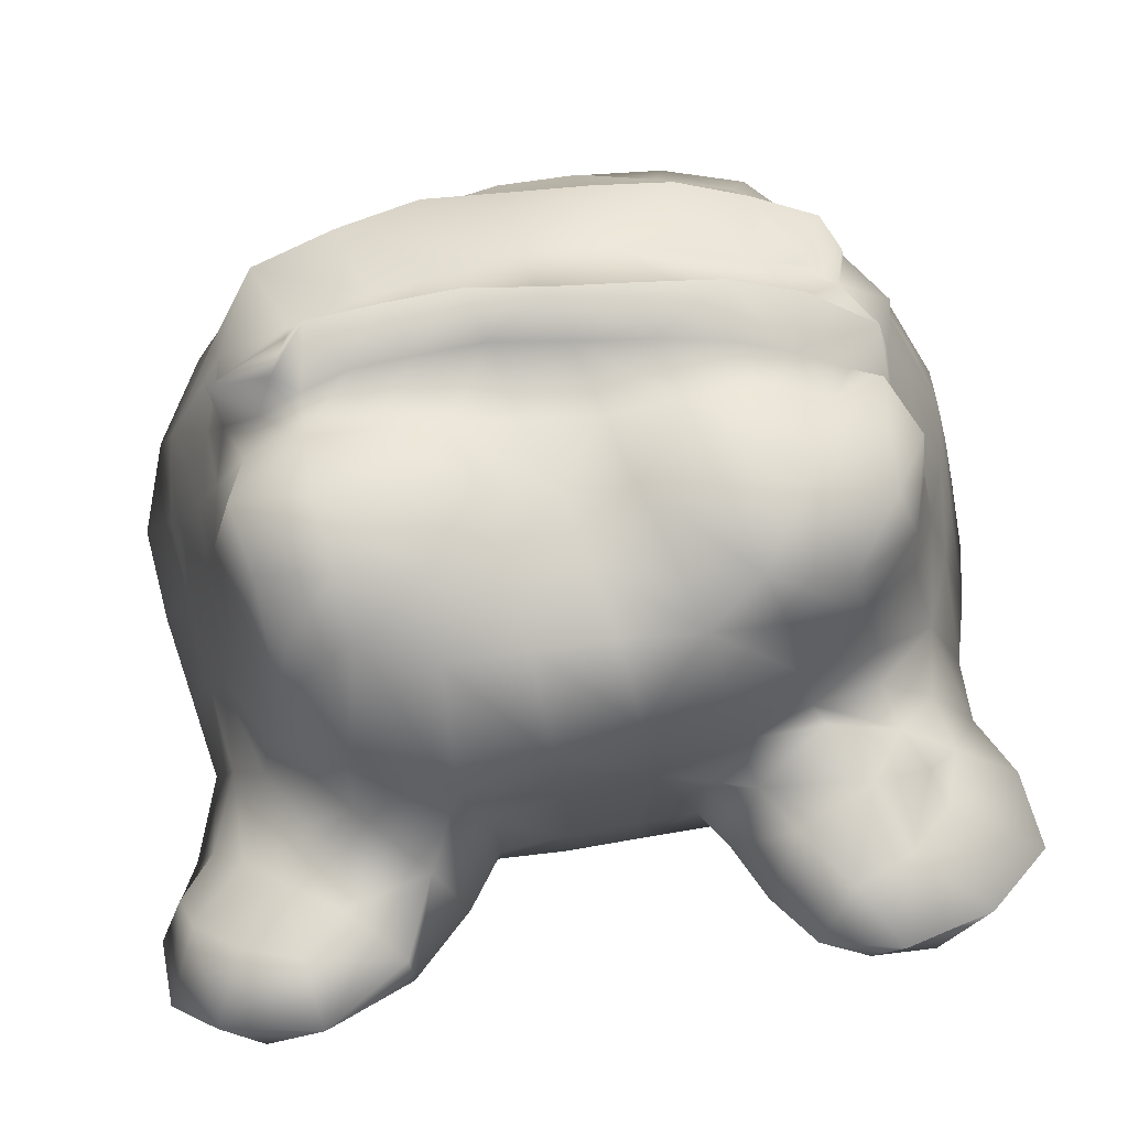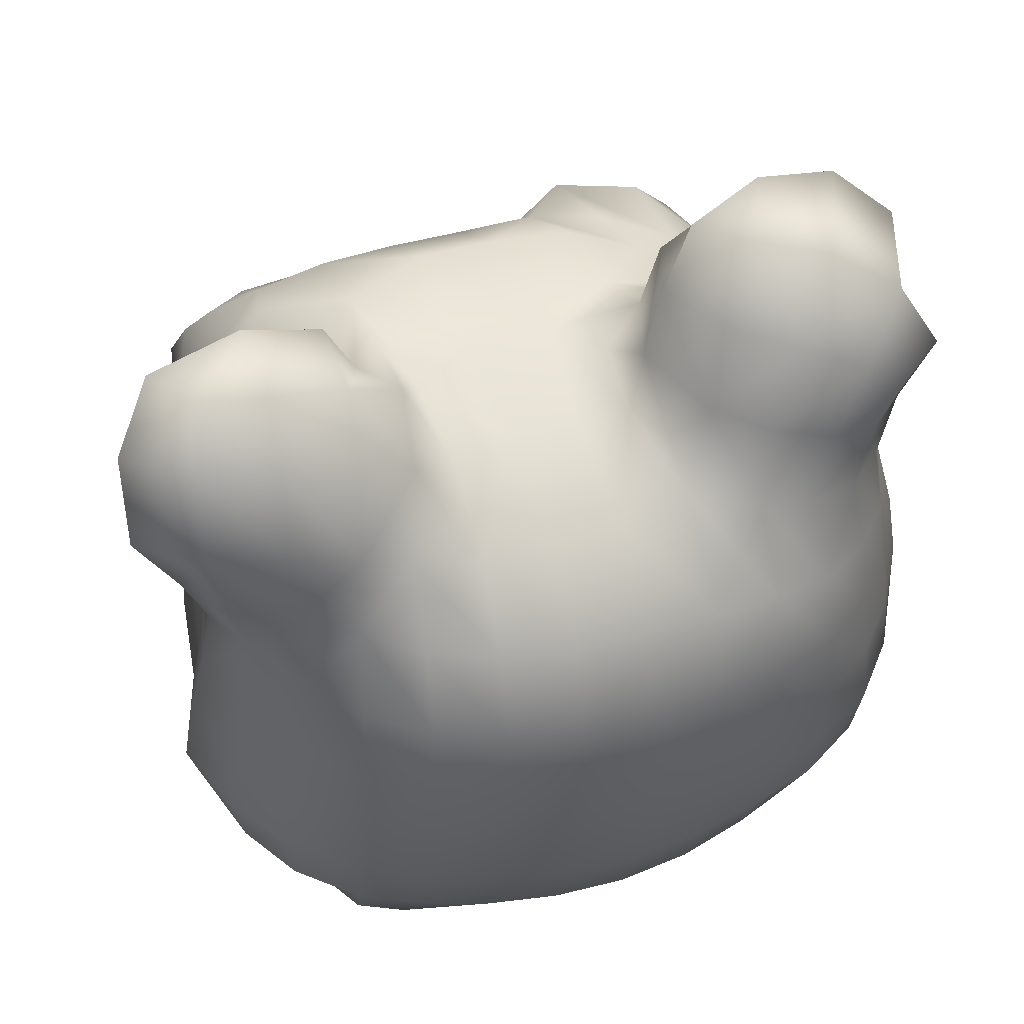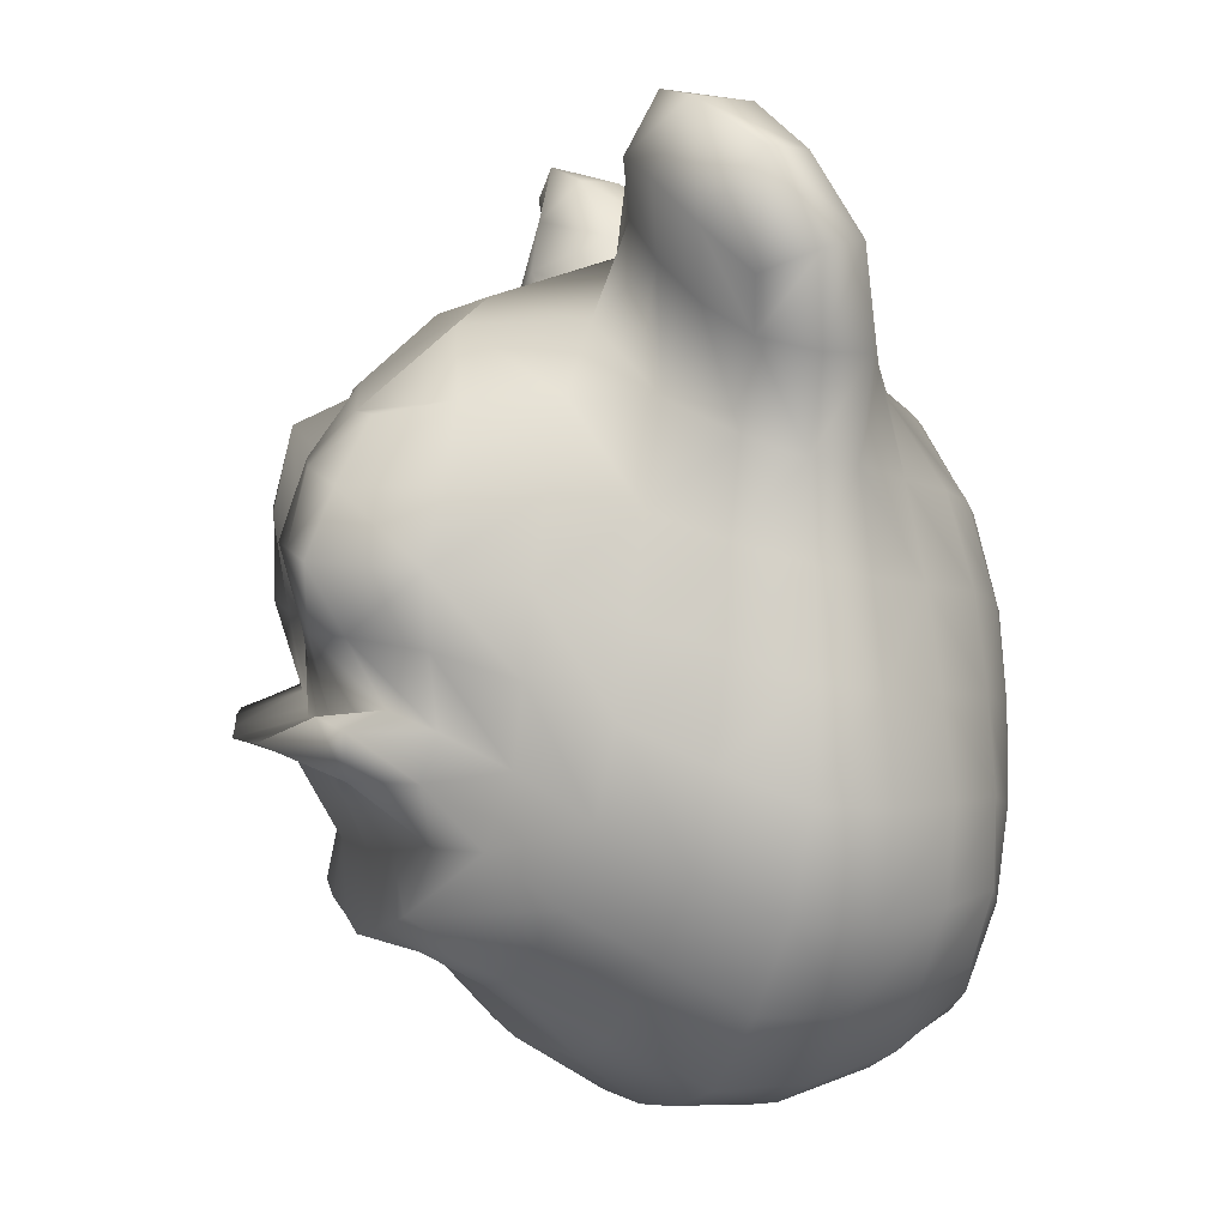
<metadata>
{"format":"obj","ext":"obj","renderer":"f3d","projection":"perspective","resolution":1024,"background":"white","views":[{"elev":62.9,"azim":173.5,"up":"+Z"},{"elev":57.0,"azim":160.5,"up":"+Y"},{"elev":2.8,"azim":81.3,"up":"+Y"}]}
</metadata>
<code>
o Mesh_0.001
v -0.0251 -0.2838 -0.455
v 0.07055 -0.1389 -0.4619
v 0.0795 -0.2639 -0.4566
v -0.0327 -0.1578 -0.4633
v -0.135 -0.174 -0.4496
v -0.142 -0.04861 -0.4481
v -0.03973 -0.03137 -0.4588
v 0.06374 -0.0139 -0.4576
v 0.165 0.003891 -0.4382
v 0.1722 -0.1177 -0.4466
v -0.04688 0.09404 -0.4327
v 0.05665 0.1085 -0.4301
v -0.1293 -0.2988 -0.4419
v 0.1808 -0.2392 -0.4423
v 0.1569 0.1219 -0.4079
v 0.0478 0.2172 -0.3618
v -0.05386 0.2107 -0.3668
v -0.01582 -0.4074 -0.4311
v 0.09126 -0.3861 -0.4308
v -0.1245 -0.4213 -0.4178
v 0.1933 -0.3586 -0.4209
v -0.2308 -0.3087 -0.4218
v -0.2363 -0.1886 -0.4313
v 0.2783 -0.2135 -0.4174
v 0.2702 -0.09657 -0.4176
v -0.2419 -0.06687 -0.427
v 0.2619 0.02145 -0.4064
v -0.1487 0.07815 -0.4246
v -0.2461 0.05618 -0.4048
v -0.1548 0.202 -0.3659
v 0.1467 0.2278 -0.3461
v 0.2882 -0.3265 -0.4019
v -0.3354 -0.2019 -0.4011
v -0.3379 -0.08646 -0.3909
v 0.2513 0.1363 -0.3748
v -0.2485 0.1787 -0.3583
v -0.3382 0.02943 -0.3688
v 0.2369 0.2387 -0.3117
v -0.1142 -0.5172 -0.3332
v -0.004034 -0.509 -0.3521
v 0.1059 -0.4929 -0.3638
v 0.2117 -0.4656 -0.367
v -0.3246 -0.4184 -0.362
v -0.2282 -0.4254 -0.3922
v -0.3295 -0.3142 -0.395
v 0.3607 -0.07986 -0.3694
v 0.3719 -0.1939 -0.3762
v 0.3489 0.03655 -0.3564
v -0.1598 0.2924 -0.225
v -0.05968 0.2908 -0.2456
v 0.03769 0.2964 -0.2486
v 0.3102 -0.4261 -0.3592
v 0.3767 -0.2981 -0.3728
v 0.3338 0.1505 -0.3266
v -0.3366 0.1417 -0.3312
v 0.1336 0.2995 -0.2428
v -0.4181 -0.3179 -0.3458
v -0.4287 -0.2157 -0.3487
v -0.4244 -0.1079 -0.3317
v 0.3104 0.2523 -0.2655
v 0.2241 0.3165 -0.2196
v 0.376 -0.3853 -0.3468
v -0.3955 -0.4003 -0.3274
v -0.4178 -0.000359 -0.3069
v 0.4544 -0.3061 -0.2985
v 0.4545 -0.1905 -0.3066
v 0.4334 -0.07184 -0.2971
v 0.4091 -0.4116 -0.2746
v 0.4131 0.04637 -0.2837
v 0.2302 -0.5267 -0.2653
v 0.333 -0.4866 -0.2739
v -0.414 -0.4413 -0.2468
v -0.3254 -0.4988 -0.2819
v 0.3944 0.1635 -0.263
v -0.2499 0.2754 -0.2638
v -0.1024 -0.5675 -0.2145
v 0.009375 -0.5618 -0.2359
v -0.5008 -0.2387 -0.2662
v -0.4955 -0.1305 -0.2515
v 0.3858 0.2822 -0.2357
v -0.4153 0.1036 -0.2776
v -0.4104 0.197 -0.2334
v -0.3342 0.2354 -0.2604
v -0.4853 -0.02623 -0.2287
v 0.5052 -0.314 -0.211
v 0.5177 -0.1882 -0.2226
v 0.4922 -0.06457 -0.2165
v 0.4479 -0.4262 -0.187
v 0.4665 0.05712 -0.2091
v 0.4433 0.1792 -0.1993
v -0.4803 0.07416 -0.2058
v 0.1209 -0.551 -0.253
v 0.2525 -0.5596 -0.151
v 0.3637 -0.5149 -0.1691
v 0.02269 -0.5866 -0.1111
v 0.138 -0.587 -0.1328
v -0.5485 -0.2618 -0.1682
v -0.5514 -0.1474 -0.1606
v -0.4376 0.2894 -0.2125
v -0.3657 0.3369 -0.2341
v -0.2783 0.3724 -0.2202
v 0.2936 0.3721 -0.2335
v 0.3854 0.4041 -0.2201
v -0.5407 -0.04126 -0.1376
v 0.47 0.2994 -0.2073
v -0.4746 0.3607 -0.2018
v -0.4201 0.4239 -0.2007
v 0.485 0.4196 -0.1956
v -0.5218 0.05707 -0.1097
v -0.3313 0.4678 -0.1749
v -0.4246 -0.4717 -0.1528
v 0.5577 -0.1799 -0.1244
v 0.5381 -0.05011 -0.1333
v -0.4724 0.1664 -0.1764
v 0.5103 0.07269 -0.1353
v -0.5014 0.2628 -0.1557
v -0.548 0.3631 -0.1519
v 0.5165 0.2986 -0.1417
v 0.3677 0.5002 -0.1632
v 0.2692 0.4618 -0.1627
v 0.5309 -0.3059 -0.107
v 0.4695 -0.4183 -0.08025
v 0.485 0.1859 -0.1349
v -0.204 0.3876 -0.163
v 0.5656 0.4051 -0.1325
v 0.1901 0.401 -0.1415
v -0.4901 0.4746 -0.1285
v 0.4683 0.5165 -0.1378
v 0.03645 0.3343 -0.09745
v 0.1263 0.3395 -0.1153
v -0.2449 0.4849 -0.1187
v -0.4019 0.5365 -0.09657
v 0.5526 0.5118 -0.07364
v -0.09124 -0.596 -0.08864
v -0.2075 -0.5885 -0.06925
v -0.2147 -0.5644 -0.1932
v 0.2514 0.5139 -0.06996
v 0.3509 0.5562 -0.07868
v 0.5145 -0.1417 -0.02502
v 0.5061 -0.2568 -0.003284
v 0.1739 0.4408 -0.04078
v -0.3113 0.5523 -0.05205
v 0.4396 0.5701 -0.08339
v 0.4442 -0.3599 0.02306
v 0.4786 0.09689 -0.04995
v 0.4977 -0.02073 -0.04226
v 0.457 0.2116 -0.06538
v 0.4896 0.3154 -0.07419
v -0.1269 0.3222 -0.09638
v -0.1589 0.3873 -0.05656
v 0.4912 0.5697 -0.005047
v 0.3692 -0.455 0.06203
v 0.3886 -0.5151 -0.04945
v -0.0514 0.3314 -0.08851
v -0.1941 0.4737 -0.02471
v 0.514 0.4325 -0.008397
v 0.5345 0.3786 -0.06563
v -0.5392 0.4583 0.006928
v -0.2421 0.5484 0.008563
v -0.4553 0.5423 0.03705
v 0.3629 0.5914 0.007613
v 0.2553 0.5219 0.02564
v -0.3432 0.5759 0.03405
v 0.4492 0.3529 -0.02307
v 0.3969 0.4025 0.01653
v 0.4137 0.2523 0.01298
v 0.4541 0.4849 0.03179
v 0.4548 0.1299 0.03867
v 0.4784 0.0162 0.0576
v -0.4945 0.2509 -0.05713
v -0.4298 0.3911 0.001527
v -0.4017 0.3687 0.08159
v 0.0463 0.3456 0.06237
v 0.1372 0.3535 0.02021
v 0.1773 0.3737 0.1745
v -0.131 0.3315 0.007284
v -0.1933 0.3549 0.04848
v -0.06978 0.3327 0.0677
v -0.2313 0.4292 0.07483
v 0.381 0.5144 0.05067
v 0.2167 0.4149 0.03325
v 0.3055 0.3386 0.07548
v -0.2907 0.4992 0.05749
v 0.4965 -0.09237 0.07491
v -0.4327 0.2465 0.02382
v -0.3767 0.3082 0.07362
v 0.4394 -0.3027 0.1244
v 0.4934 -0.2011 0.0983
v -0.4408 0.1672 0.06032
v -0.3624 0.2487 0.08215
v 0.3644 0.3306 0.02259
v 0.3654 -0.3894 0.175
v 0.3957 0.2534 0.1164
v 0.4316 0.1486 0.1404
v 0.4549 0.04675 0.1602
v 0.4584 -0.05255 0.1704
v -0.2661 0.2836 0.1214
v -0.2851 0.2958 0.08345
v -0.1668 0.3221 0.1245
v 0.3675 -0.3153 0.2911
v 0.4069 0.1542 0.251
v 0.3742 0.2495 0.2318
v 0.2991 0.3354 0.2256
v 0.4362 0.06671 0.2742
v 0.4281 -0.02073 0.2687
v 0.4428 -0.1498 0.1795
v 0.4166 -0.1086 0.2587
v -0.4114 0.1406 0.1767
v -0.434 0.04152 0.2277
v -0.4013 0.1441 0.2818
v -0.3542 0.2311 0.1455
v -0.2564 0.278 0.197
v -0.3306 0.2218 0.2393
v -0.1556 0.319 0.2269
v 0.06127 0.3586 0.2245
v -0.04634 0.3366 0.2328
v 0.3284 -0.246 0.2563
v 0.4201 -0.2399 0.2081
v 0.4189 -0.1645 0.278
v 0.2171 -0.169 0.359
v 0.2256 -0.2599 0.2941
v -0.2311 0.2516 0.2889
v 0.2775 0.2391 0.3368
v 0.3568 0.2337 0.3235
v -0.323 -0.2524 0.2734
v -0.2642 -0.3285 0.3255
v -0.2574 -0.2443 0.3028
v -0.3493 -0.2982 0.3121
v 0.3859 0.1568 0.3664
v 0.1262 -0.2713 0.3155
v 0.1473 -0.3679 0.3291
v 0.2573 -0.3457 0.3143
v 0.3875 -0.006921 0.3559
v 0.3694 -0.08793 0.3106
v 0.407 0.0758 0.4008
v -0.3709 0.1344 0.3707
v -0.3074 0.2293 0.3432
v -0.1321 0.2641 0.3146
v -0.1973 0.2305 0.3851
v -0.1044 0.1904 0.3523
v 0.1159 -0.1652 0.3644
v 0.02922 -0.2717 0.3378
v 0.4271 -0.1064 0.3586
v -0.4073 -0.05162 0.2548
v -0.3901 -0.1065 0.3531
v -0.3544 -0.07919 0.2994
v -0.02519 0.2631 0.3226
v -0.003972 0.17 0.3315
v 0.3482 -0.09598 0.3864
v 0.3151 -0.09924 0.3385
v 0.02213 0.07935 0.3572
v -0.06712 0.09982 0.3854
v -0.04256 -0.007651 0.3693
v -0.2815 -0.09367 0.3313
v -0.2287 0.00537 0.4079
v -0.308 0.01377 0.3796
v -0.165 0.1166 0.4122
v -0.1356 -0.003433 0.3941
v 0.3018 -0.1288 0.4496
v -0.2665 0.1288 0.4069
v 0.2548 -0.1087 0.3638
v 0.1741 -0.1132 0.374
v 0.21 -0.1338 0.4633
v 0.08419 -0.1177 0.3811
v 0.113 -0.1395 0.4714
v -0.01335 -0.1136 0.3718
v 0.01221 -0.1341 0.4651
v -0.1116 -0.1013 0.3783
v -0.09613 -0.1304 0.4613
v -0.2027 -0.09687 0.365
v -0.1995 -0.1289 0.4523
v -0.2977 -0.1237 0.415
v 0.1906 0.1869 0.3865
v 0.2075 0.09215 0.4198
v 0.3093 0.08728 0.4149
v -0.2235 -0.5194 -0.3116
v -0.4755 -0.346 -0.2615
v -0.502 -0.3732 -0.1606
v -0.3272 -0.5418 -0.1721
v -0.4938 0.1616 -0.06921
v 0.2697 -0.5568 -0.0278
v 0.1511 -0.5785 -0.005672
v -0.53 -0.1583 -0.04982
v -0.4904 -0.3827 -0.05151
v -0.528 -0.2697 -0.05432
v -0.5141 -0.05279 -0.02327
v -0.4861 0.04689 0.01394
v -0.3259 -0.5701 -0.05233
v -0.4225 -0.4898 -0.0463
v -0.5332 0.3394 -0.03211
v 0.2633 -0.4981 0.08582
v -0.5059 -0.1575 0.05769
v -0.4857 -0.2611 0.04306
v -0.4895 -0.05569 0.08549
v -0.4555 0.04272 0.1245
v 0.035 -0.5852 0.01926
v -0.07985 -0.5832 0.03897
v -0.4401 -0.3568 0.04217
v -0.1927 -0.5683 0.05357
v -0.3016 -0.5313 0.06146
v -0.3796 -0.4491 0.04978
v -0.3737 0.451 0.0171
v 0.3281 0.4511 0.03544
v -0.3305 0.3791 0.0871
v 0.1488 -0.506 0.1042
v -0.4586 -0.1466 0.1485
v 0.03946 -0.5151 0.1309
v -0.4497 -0.2425 0.1376
v -0.4076 -0.3268 0.1358
v -0.06942 -0.5108 0.145
v -0.1732 -0.4886 0.1482
v -0.3485 -0.4003 0.1422
v -0.2705 -0.4599 0.1509
v 0.2524 -0.414 0.1915
v 0.1399 -0.4118 0.1928
v 0.03684 -0.4143 0.2153
v -0.4162 -0.1346 0.2406
v -0.4467 -0.05314 0.1765
v -0.434 -0.216 0.2307
v -0.06489 -0.416 0.2309
v -0.3871 -0.2918 0.2242
v -0.3328 -0.3463 0.2322
v -0.2571 -0.3909 0.2398
v -0.164 -0.4032 0.2374
v -0.3605 -0.2018 0.299
v -0.4256 0.03236 0.3172
v -0.3753 -0.2645 0.2826
v 0.3274 -0.1708 0.3512
v 0.04085 -0.3622 0.3345
v -0.06548 -0.3539 0.3444
v -0.1701 -0.3463 0.346
v -0.2736 -0.1605 0.3383
v 0.1812 0.2739 0.3244
v -0.1648 -0.2631 0.3124
v -0.1782 -0.1671 0.3618
v 0.07708 0.2686 0.3264
v 0.314 -0.006974 0.3922
v -0.3814 -0.02779 0.3623
v 0.09711 0.1711 0.3619
v -0.07259 -0.2699 0.3386
v 0.01967 -0.1745 0.3922
v -0.08082 -0.1703 0.3808
v 0.2314 -0.00812 0.3939
v 0.1465 -0.01146 0.3878
v 0.05665 -0.01426 0.3645
v 0.1178 0.08147 0.3989
v 0.2905 0.1769 0.3909
v -0.4489 0.3228 0.02571
f 2 3 1 4
f 19 18 1 3
f 1 18 20 13
f 2 4 7 8
f 9 10 2 8
f 10 14 3 2
f 21 19 3 14
f 4 5 6 7
f 4 1 13 5
f 5 13 22 23
f 11 7 6 28
f 6 5 23 26
f 8 7 11 12
f 9 8 12 15
f 25 10 9 27
f 35 27 9 15
f 24 14 10 25
f 16 12 11 17
f 11 28 30 17
f 13 20 44 22
f 32 21 14 24
f 15 12 16 31
f 38 35 15 31
f 56 31 16 51
f 51 16 17 50
f 41 40 18 19
f 42 41 19 21
f 40 39 20 18
f 20 39 276 44
f 52 42 21 32
f 33 23 22 45
f 22 44 43 45
f 23 33 34 26
f 46 47 24 25
f 28 6 26 29
f 46 25 27 48
f 54 48 27 35
f 28 29 36 30
f 29 26 34 37
f 30 49 50 17
f 61 38 31 56
f 32 24 47 53
f 33 58 59 34
f 60 54 35 38
f 36 29 37 55
f 49 30 36 75
f 59 64 37 34
f 40 77 76 39
f 92 77 40 41
f 42 70 92 41
f 43 63 57 45
f 44 276 73 43
f 45 57 58 33
f 69 67 46 48
f 65 53 47 66
f 47 46 67 66
f 74 69 48 54
f 49 124 150 149
f 129 51 50 154
f 50 49 149 154
f 53 62 52 32
f 68 71 52 62
f 52 71 70 42
f 53 65 68 62
f 64 81 55 37
f 75 36 55 83
f 55 81 82 83
f 126 61 56 130
f 56 51 129 130
f 72 277 57 63
f 57 277 78 58
f 59 58 78 79
f 60 38 61 102
f 74 54 60 80
f 73 72 63 43
f 64 59 79 84
f 88 68 65 85
f 85 65 66 86
f 86 66 67 87
f 68 88 94 71
f 87 67 69 89
f 90 89 69 74
f 70 71 94 93
f 111 72 73 279
f 73 276 136 279
f 75 101 124 49
f 95 134 76 77
f 76 136 276 39
f 96 95 77 92
f 78 97 98 79
f 79 98 104 84
f 90 74 80 105
f 80 60 102 103
f 108 105 80 103
f 81 64 84 91
f 82 81 91 114
f 83 82 99 100
f 101 75 83 100
f 85 86 112 121
f 112 86 87 113
f 87 89 115 113
f 88 85 121 122
f 115 89 90 123
f 91 84 104 109
f 92 70 93 96
f 153 281 93 94
f 93 281 282 96
f 122 153 94 88
f 95 96 282 296
f 277 278 97 78
f 97 285 283 98
f 284 285 97 278
f 99 82 114 116
f 100 99 106 107
f 101 100 107 110
f 119 103 102 120
f 102 61 126 120
f 128 108 103 119
f 104 98 283 286
f 123 90 105 118
f 106 99 116 117
f 127 107 106 117
f 118 105 108 125
f 133 125 108 128
f 114 91 109 280
f 109 104 286 287
f 124 101 110 131
f 110 107 127 132
f 142 131 110 132
f 111 278 277 72
f 284 278 111 289
f 111 279 288 289
f 113 146 139 112
f 115 145 146 113
f 116 114 280 170
f 170 290 117 116
f 119 120 137 138
f 121 112 139 140
f 122 121 140 144
f 152 153 122 144
f 145 115 123 147
f 123 118 148 147
f 155 150 124 131
f 148 118 125 157
f 137 120 126 141
f 290 158 127 117
f 128 119 138 143
f 151 133 128 143
f 129 173 174 130
f 141 126 130 174
f 131 142 159 155
f 132 127 158 160
f 133 156 157 125
f 134 135 136 76
f 296 297 134 95
f 134 297 299 135
f 136 135 288 279
f 161 138 137 162
f 181 162 137 141
f 140 139 184 188
f 187 144 140 188
f 175 181 141 174
f 142 132 160 163
f 161 151 143 138
f 192 152 144 187
f 169 146 145 168
f 184 139 146 169
f 147 148 164 166
f 168 145 147 166
f 148 157 156 164
f 178 154 149 176
f 176 149 150 177
f 179 177 150 155
f 151 167 156 133
f 180 167 151 161
f 153 152 291 281
f 173 129 154 178
f 183 179 155 159
f 165 164 156 167
f 158 171 302 160
f 159 142 163 183
f 162 303 180 161
f 302 183 163 160
f 166 164 165 191
f 165 167 180 303
f 182 191 165 303
f 166 191 182 193
f 168 166 193 194
f 168 194 195 169
f 348 186 172 171
f 189 185 170 280
f 290 348 171 158
f 172 304 302 171
f 175 174 173 215
f 182 181 175 203
f 223 203 175 333
f 178 176 177 199
f 304 198 177 179
f 178 199 214 216
f 215 173 178 216
f 181 182 303 162
f 304 179 183 302
f 184 169 195 196
f 186 348 185 190
f 197 198 186 190
f 186 198 304 172
f 200 192 187 218
f 188 184 196 206
f 188 206 218 187
f 190 185 189 211
f 189 208 213 211
f 189 287 295 208
f 192 200 232 314
f 192 314 291 152
f 201 194 193 202
f 193 182 203 202
f 204 195 194 201
f 196 195 204 205
f 197 190 211 212
f 199 177 198 197
f 199 197 212 214
f 200 217 221 232
f 202 203 223 224
f 229 201 202 224
f 204 201 229 235
f 233 205 204 235
f 206 196 205 207
f 219 218 206 207
f 233 234 207 205
f 243 219 207 234
f 209 210 208 295
f 244 326 209 318
f 213 208 210 237
f 326 236 210 209
f 212 211 213 222
f 212 222 238 214
f 239 222 213 237
f 333 175 215 336
f 216 214 238 247
f 336 215 216 247
f 217 200 218 219
f 220 221 217 328
f 328 217 219 243
f 220 241 230 221
f 259 263 220 328
f 273 347 223 333
f 347 229 224 223
f 226 227 225 228
f 327 228 225 325
f 322 323 226 228
f 324 331 226 323
f 227 332 325 225
f 331 334 227 226
f 335 332 227 334
f 321 322 228 327
f 275 235 229 347
f 230 231 232 221
f 230 242 329 231
f 316 315 231 329
f 232 231 315 314
f 249 243 234 250
f 234 233 337 250
f 337 233 235 275
f 237 210 236 260
f 236 326 338 256
f 239 240 238 222
f 248 247 238 240
f 239 257 252 240
f 260 257 239 237
f 242 230 241 341
f 263 265 241 220
f 241 265 267 341
f 242 340 330 329
f 245 246 244 317
f 244 246 338 326
f 254 246 245 272
f 332 272 245 325
f 256 338 246 254
f 248 240 252 251
f 336 247 248 339
f 249 259 328 243
f 259 249 250 261
f 251 252 253 345
f 251 346 339 248
f 251 345 344 346
f 252 257 258 253
f 255 256 254 270
f 271 270 254 272
f 268 258 255 270
f 260 236 256 255
f 258 257 260 255
f 266 253 258 268
f 261 262 263 259
f 337 343 261 250
f 262 264 265 263
f 262 261 343 344
f 264 266 267 265
f 264 262 344 345
f 345 253 266 264
f 267 266 268 269
f 342 341 267 269
f 268 270 271 269
f 342 269 271 335
f 272 332 335 271
f 273 274 275 347
f 273 339 346 274
f 337 275 274 343
f 280 109 287 189
f 282 281 291 305
f 282 305 307 296
f 293 285 284 298
f 292 283 285 293
f 286 283 292 294
f 294 295 287 286
f 299 300 288 135
f 289 301 298 284
f 289 288 300 301
f 291 314 315 305
f 308 306 292 293
f 294 292 306 318
f 295 294 318 209
f 307 310 297 296
f 297 310 311 299
f 298 309 308 293
f 312 309 298 301
f 299 311 313 300
f 312 301 300 313
f 305 315 316 307
f 307 316 320 310
f 317 306 308 319
f 321 319 308 309
f 311 310 320 324
f 311 324 323 313
f 321 309 312 322
f 313 323 322 312
f 318 306 317 244
f 317 319 325 245
f 329 330 320 316
f 325 319 321 327
f 330 331 324 320
f 340 334 331 330
f 333 336 339 273
f 335 334 340 342
f 341 342 340 242
f 343 274 346 344
f 348 290 170 185

</code>
